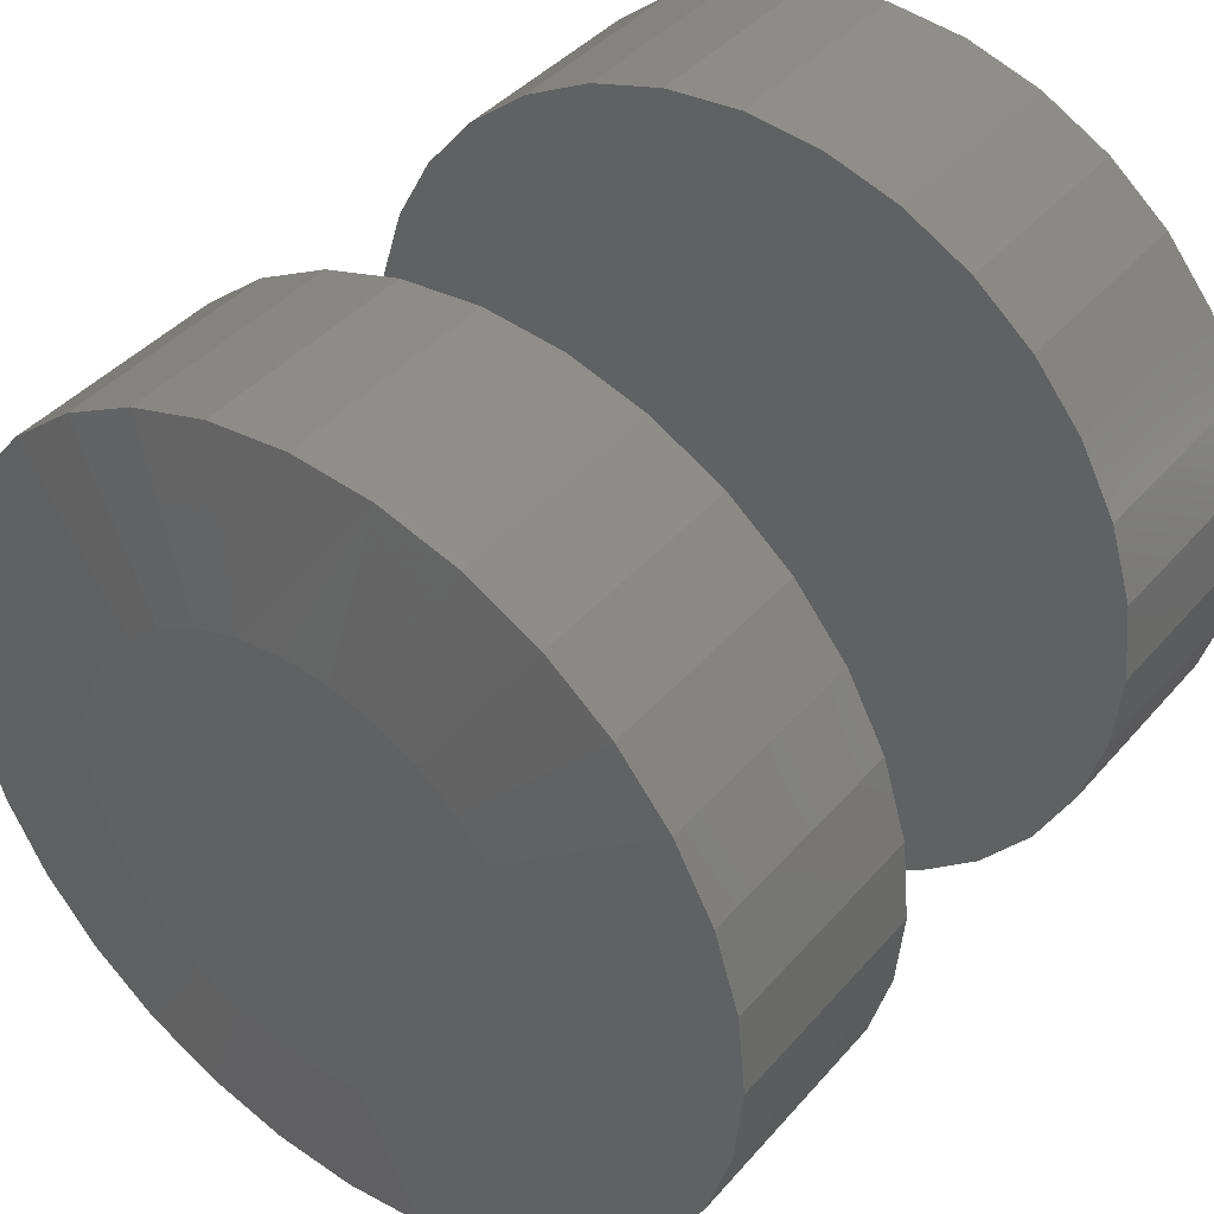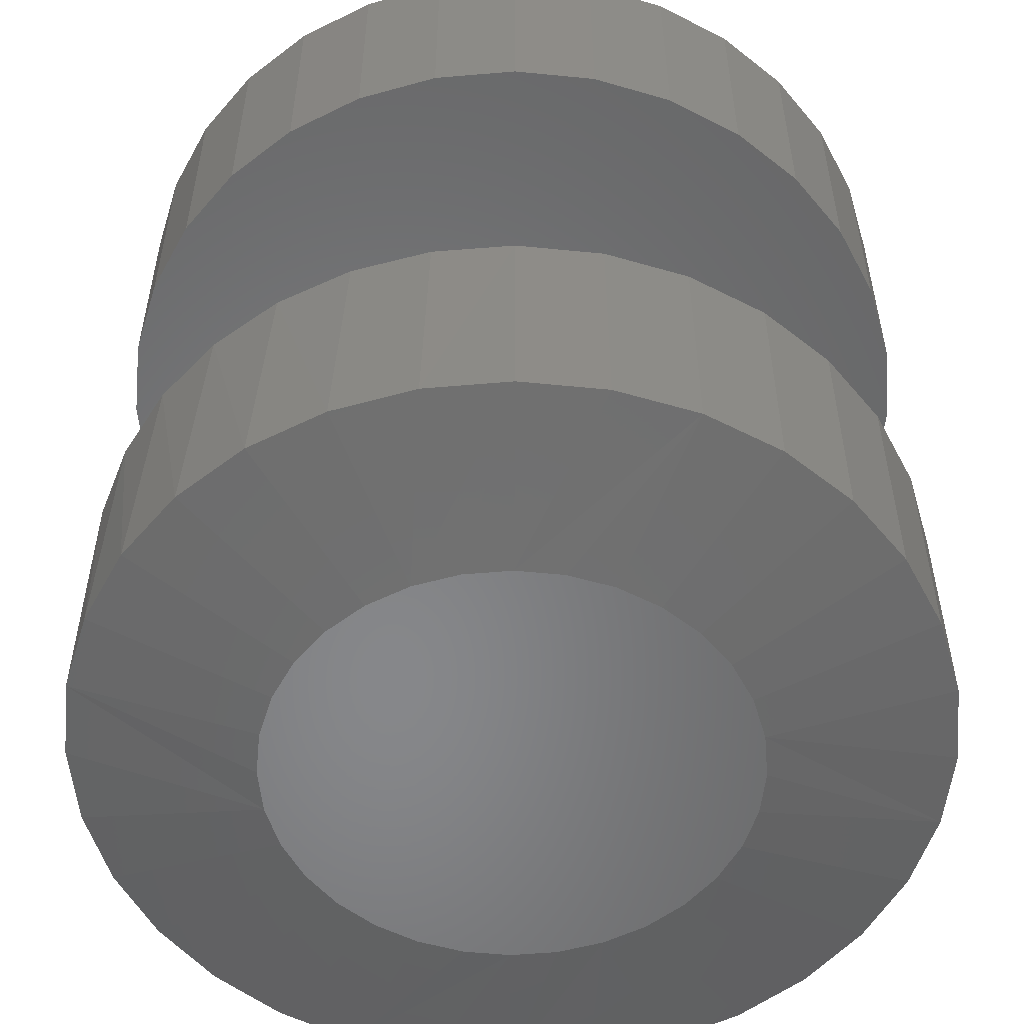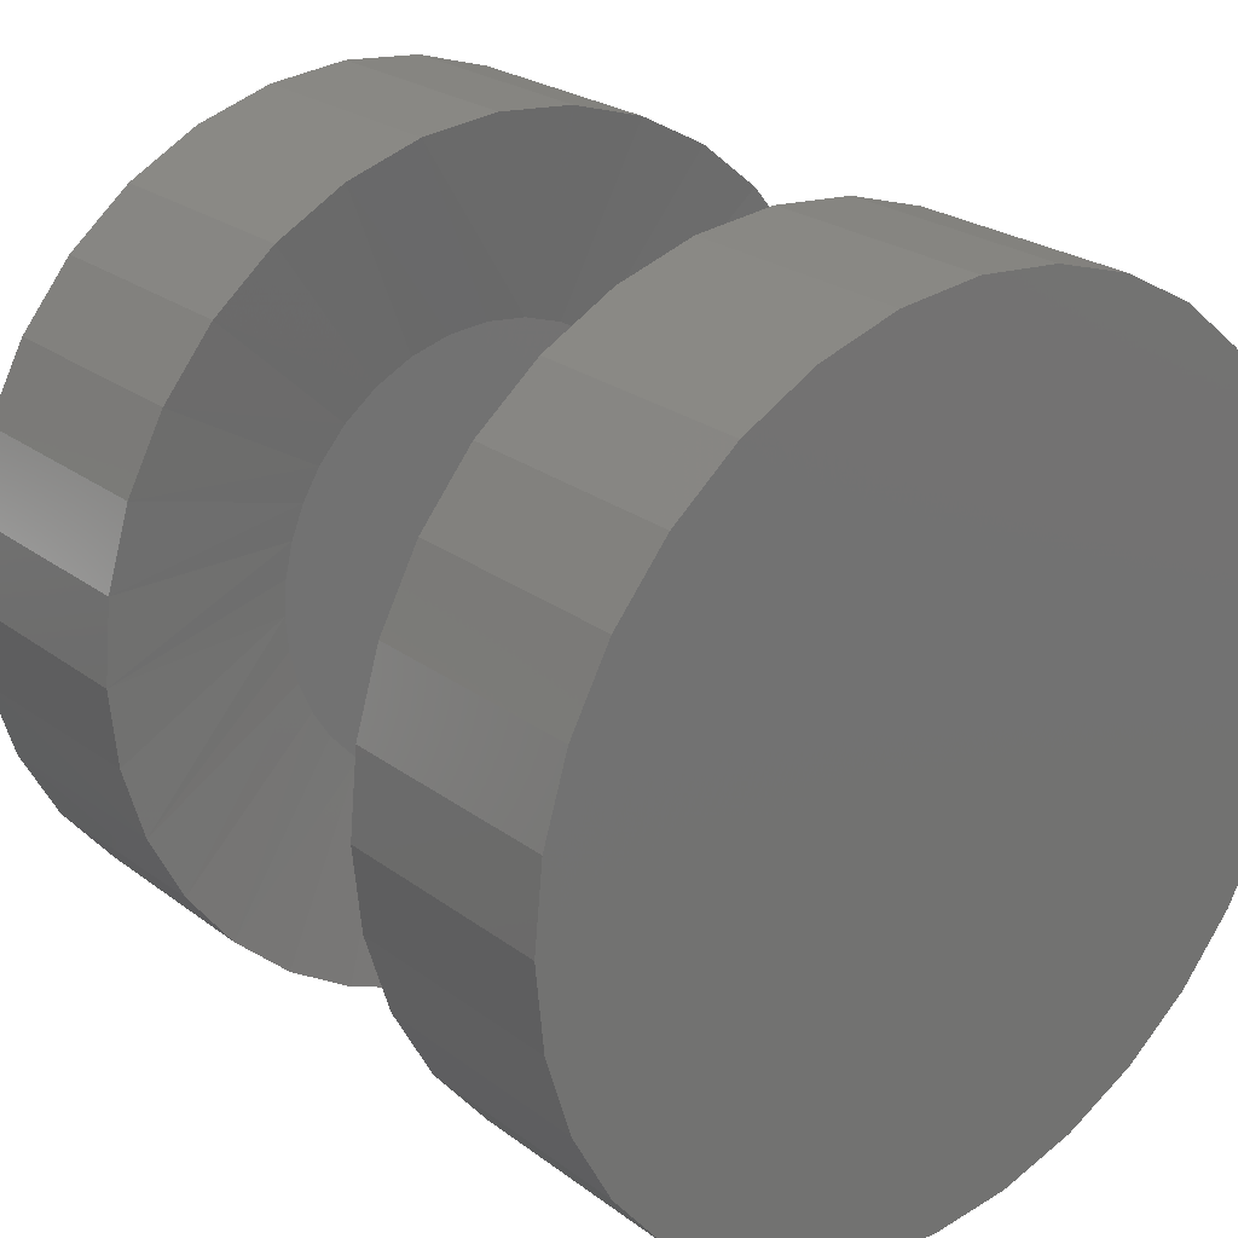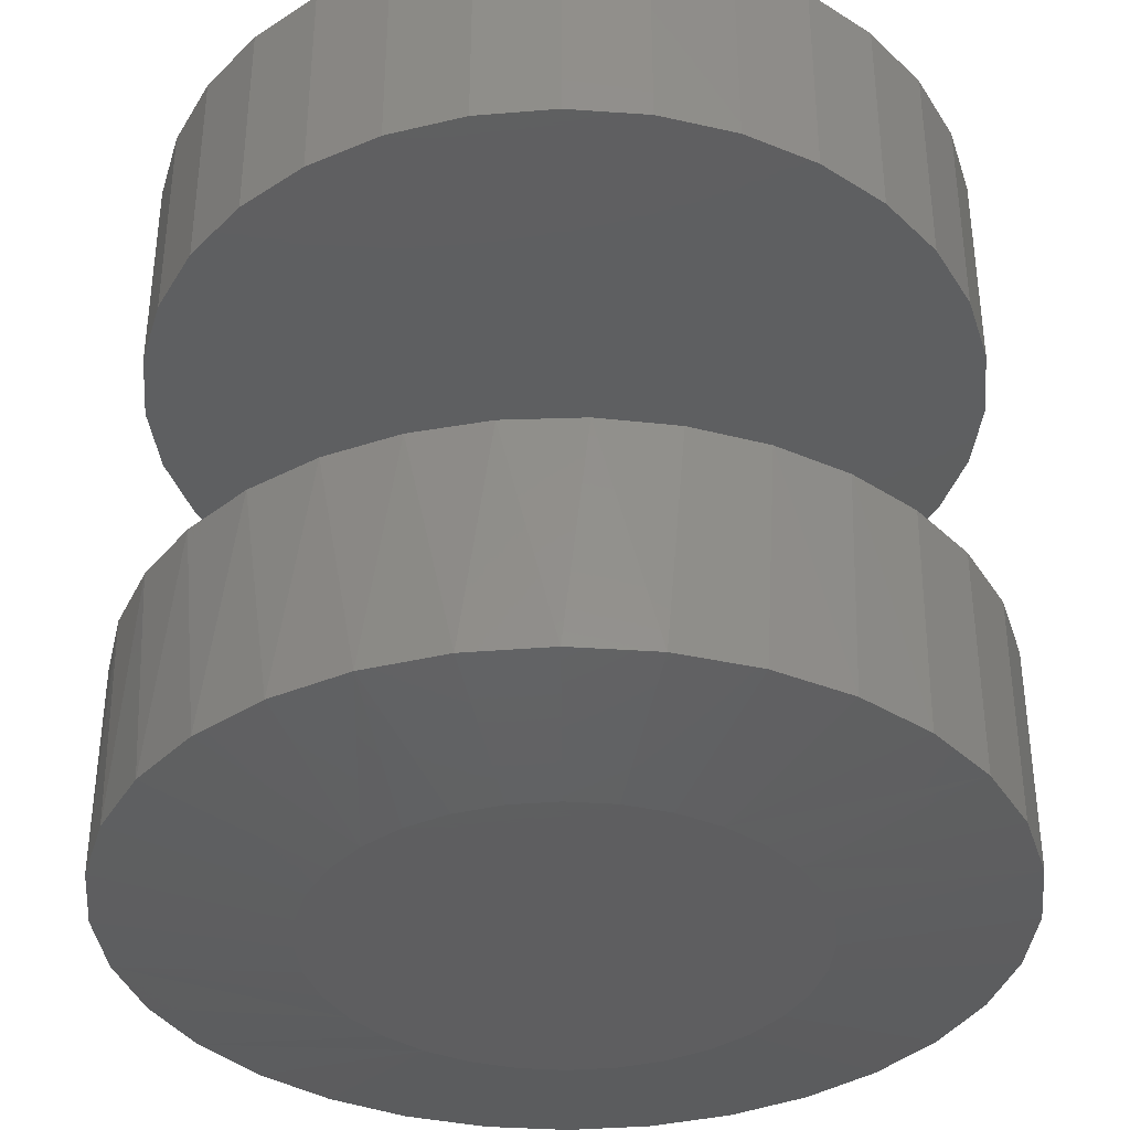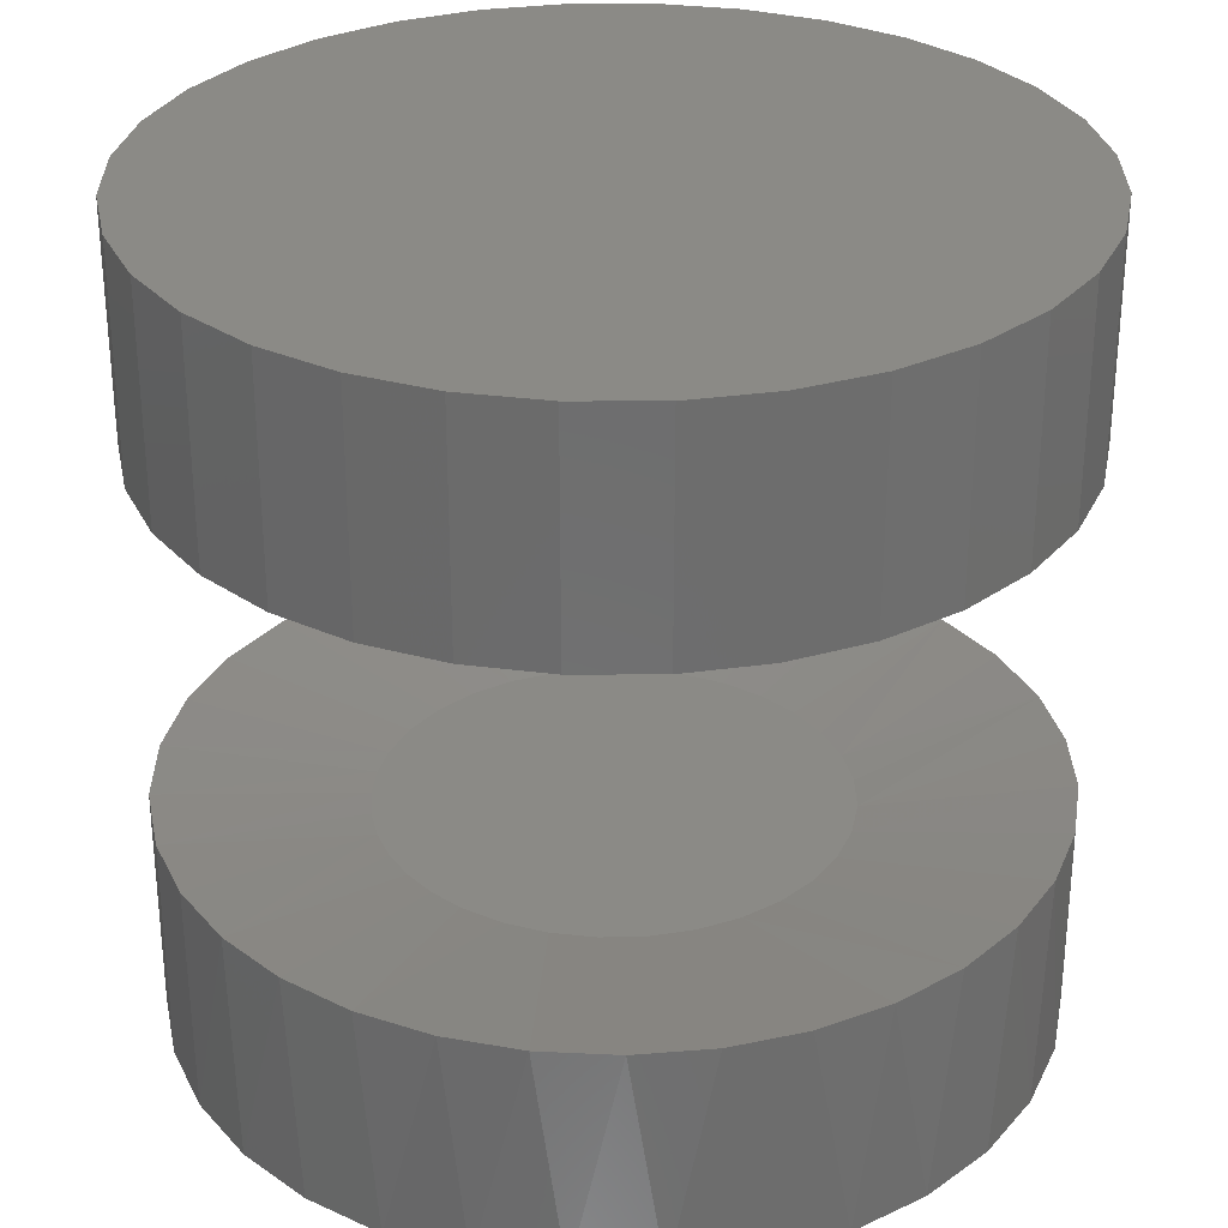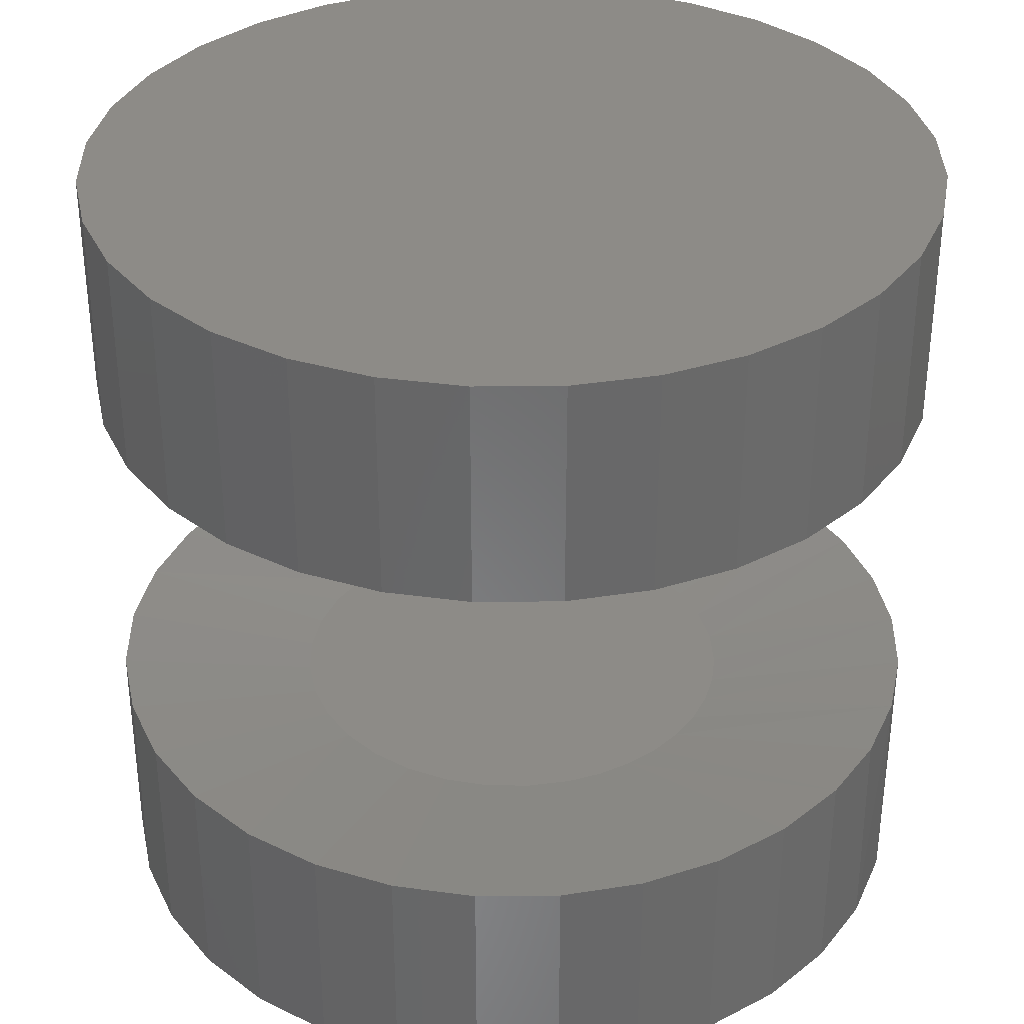
<metadata>
{"format":"stl","ext":"stl","renderer":"f3d","projection":"perspective","resolution":1024,"background":"white","views":[{"elev":40.9,"azim":-143.3,"up":"+Y"},{"elev":-54.0,"azim":89.6,"up":"+Z"},{"elev":24.3,"azim":-39.5,"up":"+Y"},{"elev":-36.6,"azim":34.2,"up":"+Z"},{"elev":30.1,"azim":-17.2,"up":"+Z"},{"elev":34.5,"azim":-141.4,"up":"+Z"}]}
</metadata>
<code>
# stl→obj: 195 verts, 382 faces
v -0.3737 4.641e-17 0.02344
v -0.3737 1.805e-12 0.2286
v -0.3664 0.07393 0.02344
v -0.3664 0.07393 0.2286
v -0.3448 0.145 0.02344
v -0.3448 0.145 0.2286
v -0.3098 0.2105 0.02344
v -0.3098 0.2105 0.2286
v -0.2627 0.268 0.02344
v -0.2627 0.268 0.2286
v -0.2053 0.3151 0.02344
v -0.2053 0.3151 0.2286
v -0.1398 0.3501 0.02344
v -0.1398 0.3501 0.2286
v -0.06867 0.3717 0.02344
v -0.06867 0.3717 0.2286
v 0.005263 0.3789 0.02344
v 0.005263 0.3789 0.2286
v 0.07919 0.3717 0.02344
v 0.07919 0.3717 0.2286
v 0.1503 0.3501 0.02344
v 0.1503 0.3501 0.2286
v 0.2158 0.3151 0.02344
v 0.2158 0.3151 0.2286
v 0.2732 0.268 0.02344
v 0.2732 0.268 0.2286
v 0.3203 0.2105 0.02344
v 0.3203 0.2105 0.2286
v 0.3554 0.145 0.02344
v 0.3554 0.145 0.2286
v 0.3769 0.07393 0.02344
v 0.3769 0.07393 0.2286
v 0.3842 -9.281e-17 0.02344
v 0.3842 0 0.2286
v -0.3737 4.641e-17 0.5469
v -0.3737 4.641e-17 0.75
v -0.3664 0.07393 0.5469
v -0.3664 0.07393 0.75
v -0.3448 0.145 0.5469
v -0.3448 0.145 0.75
v -0.3098 0.2105 0.5469
v -0.3098 0.2105 0.75
v -0.2627 0.268 0.5469
v -0.2627 0.268 0.75
v -0.2053 0.3151 0.5469
v -0.2053 0.3151 0.75
v -0.1398 0.3501 0.5469
v -0.1398 0.3501 0.75
v -0.06867 0.3717 0.5469
v -0.06867 0.3717 0.75
v 0.005263 0.3789 0.5469
v 0.005263 0.3789 0.75
v 0.07919 0.3717 0.5469
v 0.07919 0.3717 0.75
v 0.1503 0.3501 0.5469
v 0.1503 0.3501 0.75
v 0.2158 0.3151 0.5469
v 0.2158 0.3151 0.75
v 0.2732 0.268 0.5469
v 0.2732 0.268 0.75
v 0.3203 0.2105 0.5469
v 0.3203 0.2105 0.75
v 0.3554 0.145 0.5469
v 0.3554 0.145 0.75
v 0.3769 0.07393 0.5469
v 0.3769 0.07393 0.75
v 0.3842 0 0.5469
v 0.3842 0 0.75
v 0.3769 -0.07393 0.02344
v 0.3586 -0.1369 0.2286
v 0.3554 -0.145 0.02344
v 0.3275 -0.1995 0.2286
v 0.3203 -0.2105 0.02344
v 0.2853 -0.2553 0.2286
v 0.2732 -0.268 0.02344
v 0.2336 -0.3024 0.2286
v 0.2158 -0.3151 0.02344
v 0.1742 -0.3392 0.2286
v 0.1503 -0.3501 0.02344
v 0.109 -0.3645 0.2286
v 0.07919 -0.3717 0.02344
v 0.04023 -0.3773 0.2286
v 0.005263 -0.3789 0.02344
v -0.0297 -0.3773 0.2286
v -0.06867 -0.3717 0.02344
v -0.09844 -0.3645 0.2286
v -0.1398 -0.3501 0.02344
v -0.1636 -0.3392 0.2286
v -0.2053 -0.3151 0.02344
v -0.2231 -0.3024 0.2286
v -0.2627 -0.268 0.02344
v -0.2748 -0.2553 0.2286
v -0.3098 -0.2105 0.02344
v -0.3169 -0.1995 0.2286
v -0.3448 -0.145 0.02344
v -0.3481 -0.1369 0.2286
v -0.3664 -0.07393 0.02344
v 0.3778 -0.06963 0.2286
v -0.3672 -0.06963 0.2286
v 0.3769 -0.07393 0.5469
v 0.3769 -0.07393 0.75
v 0.3554 -0.145 0.5469
v 0.3554 -0.145 0.75
v 0.3203 -0.2105 0.5469
v 0.3203 -0.2105 0.75
v 0.2732 -0.268 0.5469
v 0.2732 -0.268 0.75
v 0.2158 -0.3151 0.5469
v 0.2158 -0.3151 0.75
v 0.1503 -0.3501 0.5469
v 0.1503 -0.3501 0.75
v 0.07919 -0.3717 0.5469
v 0.07919 -0.3717 0.75
v 0.005263 -0.3789 0.5469
v 0.005263 -0.3789 0.75
v -0.06867 -0.3717 0.5469
v -0.06867 -0.3717 0.75
v -0.1398 -0.3501 0.5469
v -0.1398 -0.3501 0.75
v -0.2053 -0.3151 0.5469
v -0.2053 -0.3151 0.75
v -0.2627 -0.268 0.5469
v -0.2627 -0.268 0.75
v -0.3098 -0.2105 0.5469
v -0.3098 -0.2105 0.75
v -0.3448 -0.145 0.5469
v -0.3448 -0.145 0.75
v -0.3664 -0.07393 0.5469
v -0.3664 -0.07393 0.75
v 0.04862 0.1957 0.2031
v 0.0104 0.2004 0.2031
v -0.1952 3.602e-07 0.2031
v -0.1927 0.03136 0.2031
v -0.1854 0.06194 0.2031
v 0.2057 7.393e-13 0.2031
v 0.2019 0.0388 0.2031
v 0.1908 0.07603 0.2031
v 0.1727 0.1103 0.2031
v 0.1484 0.1404 0.2031
v 0.1189 0.1651 0.2031
v 0.08522 0.1838 0.2031
v -0.02805 0.1977 0.2031
v -0.06535 0.1876 0.2031
v -0.1001 0.1705 0.2031
v -0.131 0.147 0.2031
v -0.1569 0.1178 0.2031
v -0.1733 0.091 0.2031
v -0.1854 -0.06194 0.2031
v -0.1927 -0.03136 0.2031
v 0.2019 -0.0388 0.2031
v 0.1908 -0.07603 0.2031
v -0.131 -0.147 0.2031
v -0.1569 -0.1178 0.2031
v -0.1733 -0.091 0.2031
v -0.1001 -0.1705 0.2031
v -0.06535 -0.1876 0.2031
v -0.02805 -0.1977 0.2031
v 0.0104 -0.2004 0.2031
v 0.04862 -0.1957 0.2031
v 0.08522 -0.1838 0.2031
v 0.1189 -0.1651 0.2031
v 0.1484 -0.1404 0.2031
v 0.1727 -0.1103 0.2031
v 0.005263 0.2149 0
v 0.04719 0.2108 0
v -0.03666 0.2108 0
v -0.07697 0.1985 0
v 0.0875 0.1985 0
v 0.04719 -0.2108 0
v -0.03666 -0.2108 0
v 0.0875 -0.1985 0
v 0.005263 -0.2149 0
v -0.07697 -0.1985 0
v -0.1141 -0.1787 0
v 0.1246 -0.1787 0
v -0.1467 -0.1519 0
v 0.1572 -0.1519 0
v -0.1734 -0.1194 0
v 0.1839 -0.1194 0
v -0.1933 -0.08223 0
v 0.2038 -0.08223 0
v -0.2055 -0.04192 0
v 0.216 -0.04192 0
v -0.2096 3.862e-07 0
v 0.2201 -9.875e-17 0
v -0.2055 0.04192 0
v 0.216 0.04192 0
v -0.1933 0.08223 0
v 0.2038 0.08223 0
v -0.1734 0.1194 0
v 0.1839 0.1194 0
v -0.1467 0.1519 0
v 0.1572 0.1519 0
v -0.1141 0.1787 0
v 0.1246 0.1787 0
f 1 2 3
f 3 2 4
f 3 4 5
f 5 4 6
f 5 6 7
f 7 6 8
f 7 8 9
f 9 8 10
f 9 10 11
f 11 10 12
f 11 12 13
f 13 12 14
f 13 14 15
f 15 14 16
f 15 16 17
f 17 16 18
f 17 18 19
f 19 18 20
f 19 20 21
f 21 20 22
f 21 22 23
f 23 22 24
f 23 24 25
f 25 24 26
f 25 26 27
f 27 26 28
f 27 28 29
f 29 28 30
f 29 30 31
f 31 30 32
f 31 32 33
f 33 32 34
f 35 36 37
f 37 36 38
f 37 38 39
f 39 38 40
f 39 40 41
f 41 40 42
f 41 42 43
f 43 42 44
f 43 44 45
f 45 44 46
f 45 46 47
f 47 46 48
f 47 48 49
f 49 48 50
f 49 50 51
f 51 50 52
f 51 52 53
f 53 52 54
f 53 54 55
f 55 54 56
f 55 56 57
f 57 56 58
f 57 58 59
f 59 58 60
f 59 60 61
f 61 60 62
f 61 62 63
f 63 62 64
f 63 64 65
f 65 64 66
f 65 66 67
f 67 66 68
f 69 70 71
f 71 70 72
f 71 72 73
f 73 72 74
f 73 74 75
f 75 74 76
f 75 76 77
f 77 76 78
f 77 78 79
f 79 78 80
f 79 80 81
f 81 80 82
f 81 82 83
f 83 82 84
f 83 84 85
f 84 86 85
f 87 85 86
f 86 88 87
f 89 87 88
f 88 90 89
f 91 89 90
f 90 92 91
f 93 91 92
f 92 94 93
f 95 93 94
f 94 96 95
f 97 95 96
f 33 34 69
f 69 34 98
f 69 98 70
f 2 1 99
f 99 1 97
f 99 97 96
f 67 68 100
f 100 68 101
f 100 101 102
f 102 101 103
f 102 103 104
f 104 103 105
f 104 105 106
f 106 105 107
f 106 107 108
f 108 107 109
f 108 109 110
f 110 109 111
f 110 111 112
f 112 111 113
f 112 113 114
f 114 113 115
f 114 115 116
f 116 115 117
f 116 117 118
f 118 117 119
f 118 119 120
f 120 119 121
f 120 121 122
f 122 121 123
f 122 123 124
f 124 123 125
f 124 125 126
f 126 125 127
f 126 127 128
f 128 127 129
f 128 129 35
f 35 129 36
f 51 53 49
f 114 116 112
f 112 116 118
f 112 118 110
f 110 118 120
f 110 120 108
f 108 120 122
f 108 122 106
f 106 122 124
f 106 124 104
f 104 124 126
f 104 126 102
f 102 126 128
f 102 128 100
f 100 128 35
f 100 35 67
f 67 35 37
f 67 37 65
f 65 37 39
f 65 39 63
f 63 39 41
f 63 41 61
f 61 41 43
f 61 43 59
f 59 43 45
f 59 45 57
f 57 45 47
f 57 47 55
f 55 47 49
f 55 49 53
f 18 16 130
f 131 130 16
f 2 132 133
f 2 133 134
f 2 134 4
f 135 34 32
f 135 32 30
f 135 30 136
f 136 30 137
f 137 30 28
f 137 28 138
f 138 28 26
f 138 26 139
f 26 24 139
f 139 24 140
f 24 22 140
f 140 22 141
f 18 130 20
f 20 130 141
f 20 141 22
f 131 16 142
f 142 16 14
f 142 14 143
f 143 14 12
f 143 12 144
f 12 10 144
f 144 10 145
f 10 8 145
f 145 8 146
f 8 6 146
f 146 6 147
f 6 4 147
f 147 4 134
f 96 148 149
f 132 2 99
f 132 99 96
f 132 96 149
f 34 135 150
f 34 150 151
f 34 151 98
f 152 153 92
f 92 153 154
f 92 154 94
f 94 154 148
f 94 148 96
f 92 90 152
f 152 90 88
f 152 88 155
f 155 88 86
f 155 86 156
f 86 84 156
f 156 84 157
f 84 82 157
f 157 82 158
f 80 158 82
f 158 80 159
f 159 80 78
f 159 78 160
f 160 78 76
f 160 76 161
f 76 74 161
f 161 74 162
f 74 72 162
f 162 72 163
f 98 151 70
f 70 151 163
f 70 163 72
f 142 130 131
f 130 142 143
f 130 143 141
f 156 157 159
f 159 157 158
f 141 143 140
f 140 143 144
f 140 144 139
f 139 144 145
f 139 145 138
f 138 145 146
f 138 146 137
f 137 146 147
f 137 147 134
f 137 134 136
f 136 134 133
f 136 133 135
f 135 133 132
f 135 132 150
f 150 132 149
f 150 149 151
f 151 149 148
f 151 148 163
f 163 148 154
f 163 154 153
f 163 153 162
f 162 153 152
f 162 152 161
f 161 152 155
f 161 155 160
f 160 155 156
f 160 156 159
f 164 165 166
f 167 166 165
f 168 167 165
f 169 170 171
f 172 170 169
f 170 173 171
f 171 173 174
f 171 174 175
f 175 174 176
f 175 176 177
f 177 176 178
f 177 178 179
f 179 178 180
f 179 180 181
f 181 180 182
f 181 182 183
f 183 182 184
f 183 184 185
f 185 184 186
f 185 186 187
f 187 186 188
f 187 188 189
f 189 188 190
f 189 190 191
f 191 190 192
f 191 192 193
f 193 192 194
f 193 194 195
f 195 194 167
f 195 167 168
f 180 95 182
f 176 91 178
f 170 81 83
f 173 87 174
f 169 81 172
f 81 170 172
f 175 77 171
f 179 73 177
f 33 69 181
f 33 181 183
f 33 183 185
f 184 182 95
f 184 95 97
f 184 97 1
f 95 180 93
f 93 180 178
f 93 178 91
f 91 176 89
f 89 176 174
f 89 174 87
f 87 173 85
f 85 173 170
f 85 170 83
f 81 169 79
f 79 169 171
f 79 171 77
f 77 175 75
f 75 175 177
f 75 177 73
f 73 179 71
f 71 179 181
f 71 181 69
f 189 29 187
f 193 25 191
f 165 15 17
f 168 21 195
f 166 15 164
f 15 165 164
f 194 11 167
f 190 7 192
f 1 3 188
f 1 188 186
f 1 186 184
f 185 187 29
f 185 29 31
f 185 31 33
f 29 189 27
f 27 189 191
f 27 191 25
f 25 193 23
f 23 193 195
f 23 195 21
f 21 168 19
f 19 168 165
f 19 165 17
f 15 166 13
f 13 166 167
f 13 167 11
f 11 194 9
f 9 194 192
f 9 192 7
f 7 190 5
f 5 190 188
f 5 188 3
f 50 54 52
f 54 50 56
f 56 50 48
f 56 48 58
f 58 48 46
f 58 46 60
f 60 46 44
f 60 44 62
f 62 44 42
f 62 42 64
f 64 42 40
f 64 40 66
f 66 40 38
f 66 38 68
f 68 38 36
f 68 36 101
f 101 36 129
f 101 129 103
f 103 129 127
f 103 127 105
f 105 127 125
f 105 125 107
f 107 125 123
f 107 123 109
f 109 123 121
f 109 121 111
f 111 121 119
f 111 119 113
f 113 119 117
f 113 117 115

</code>
